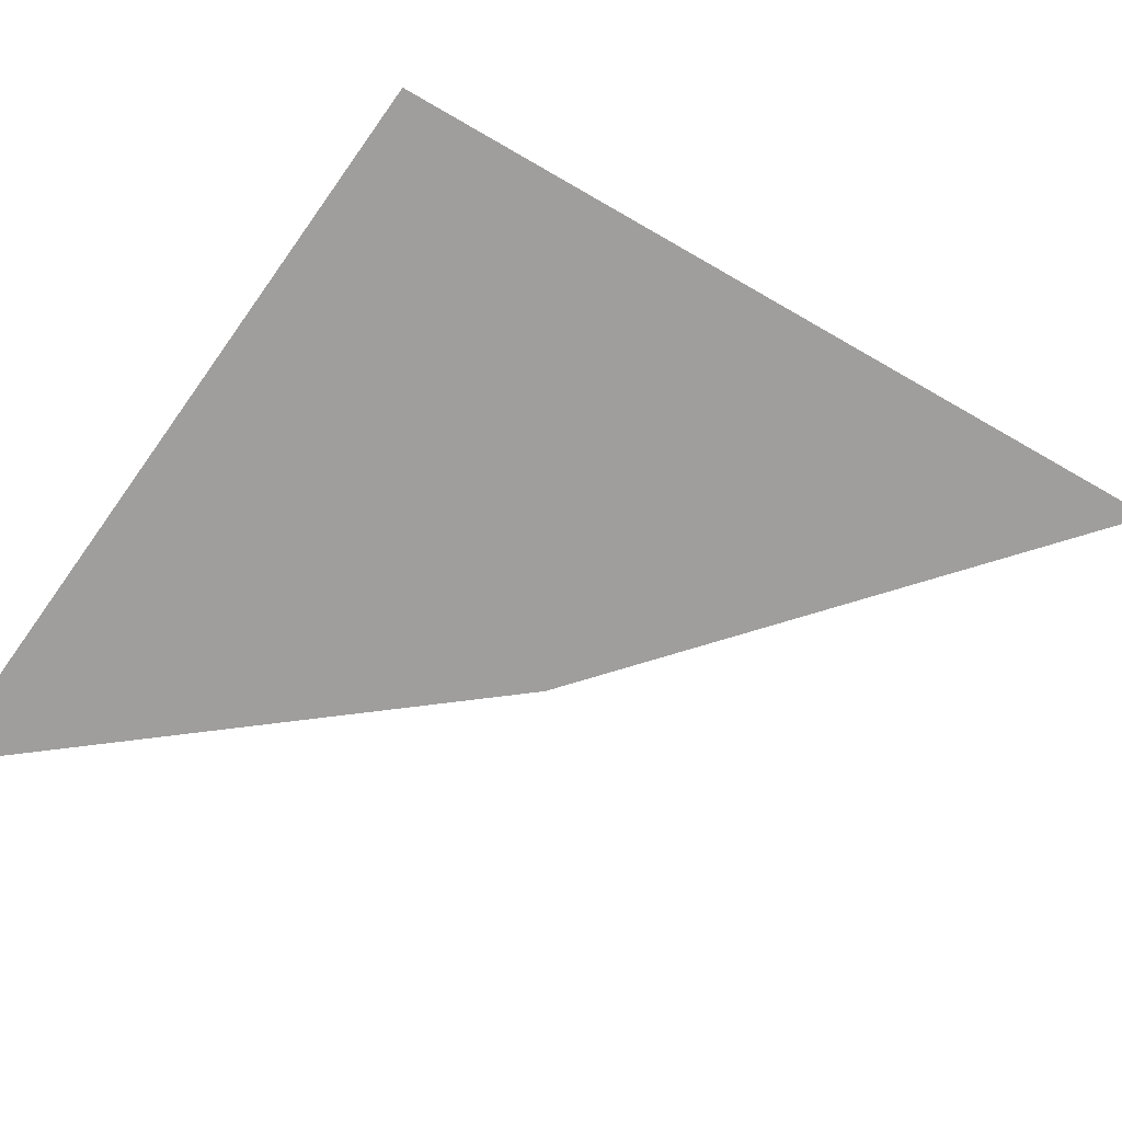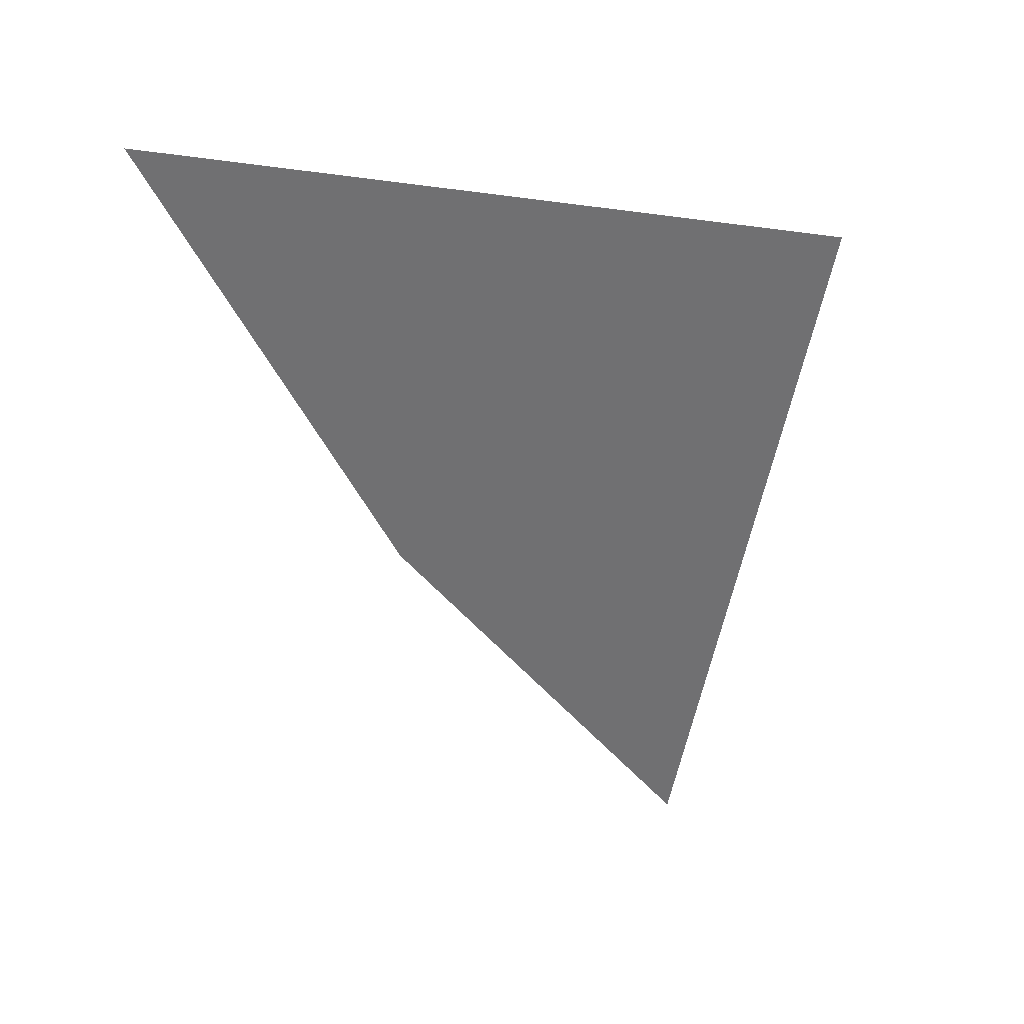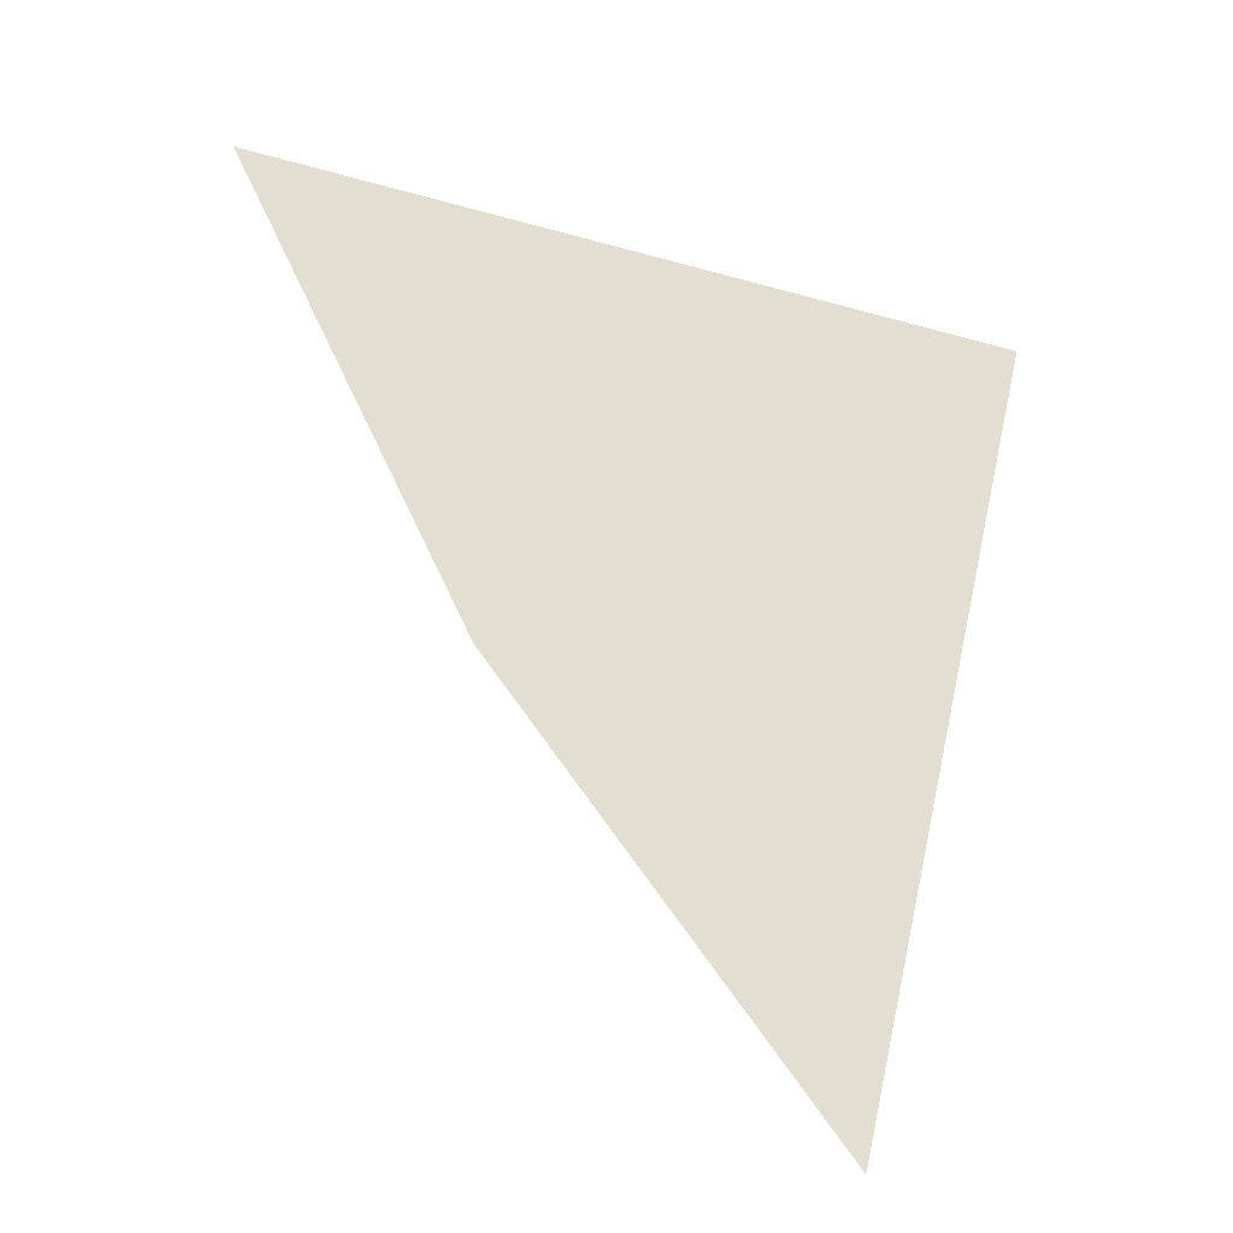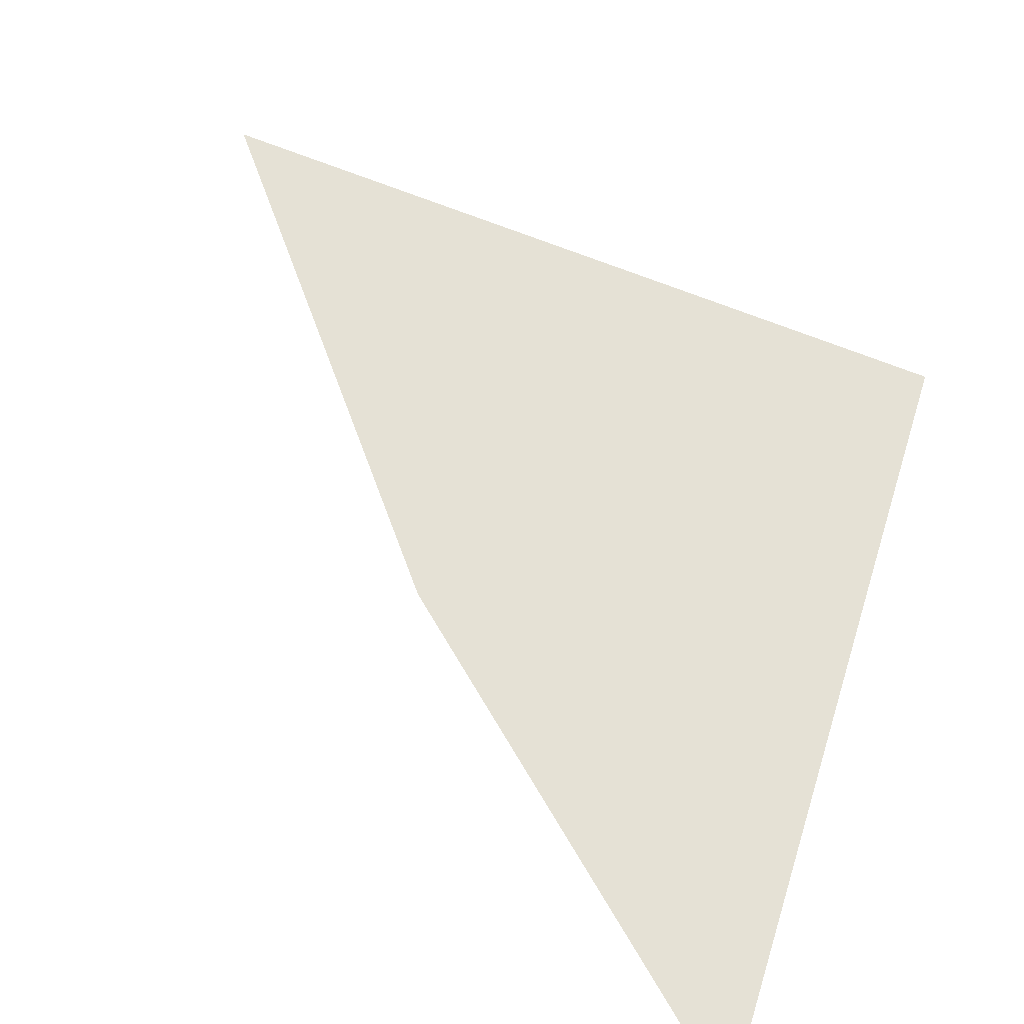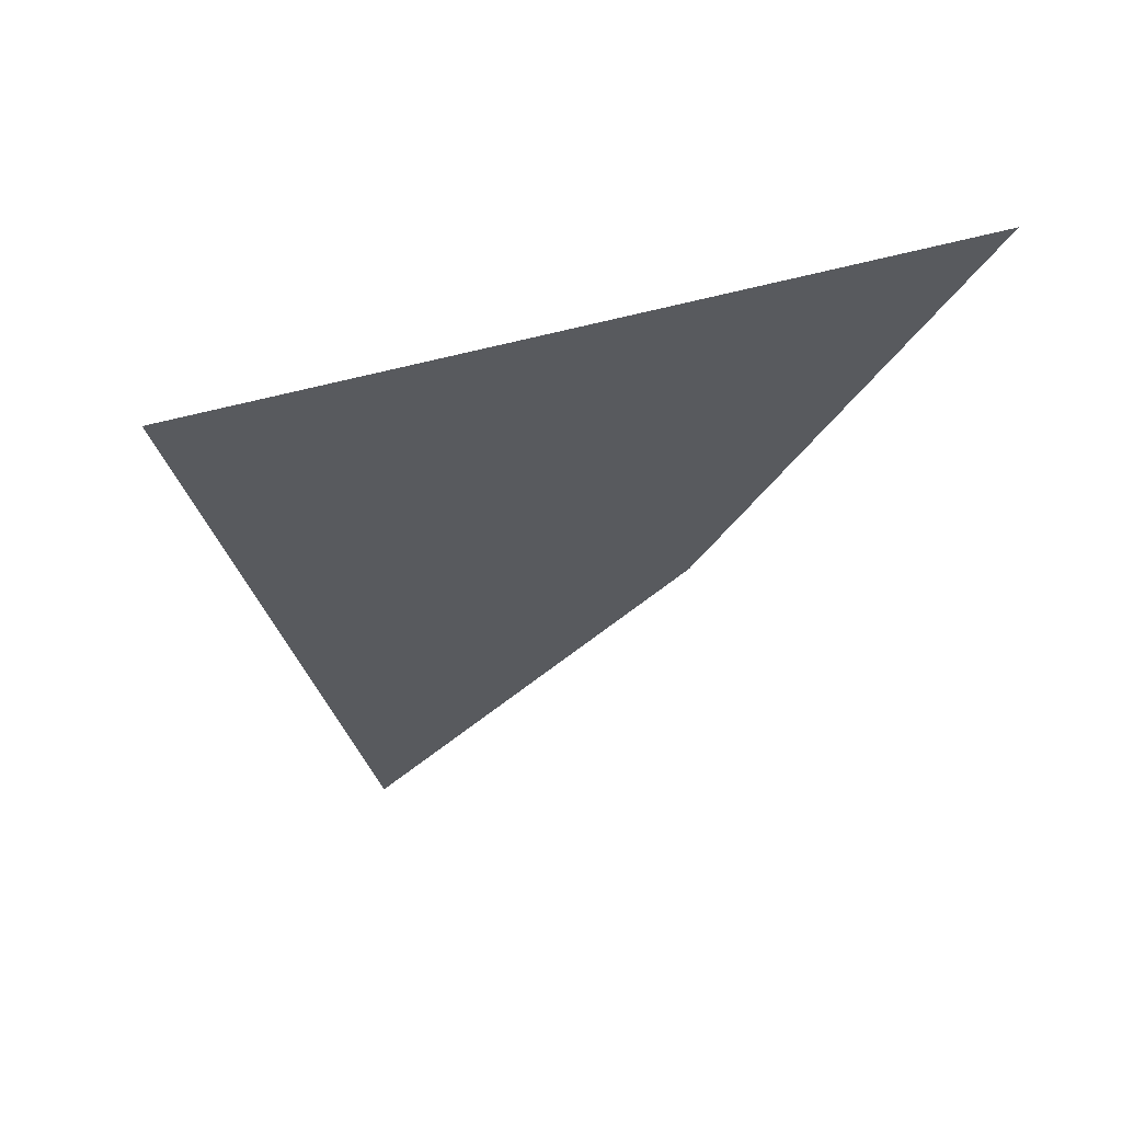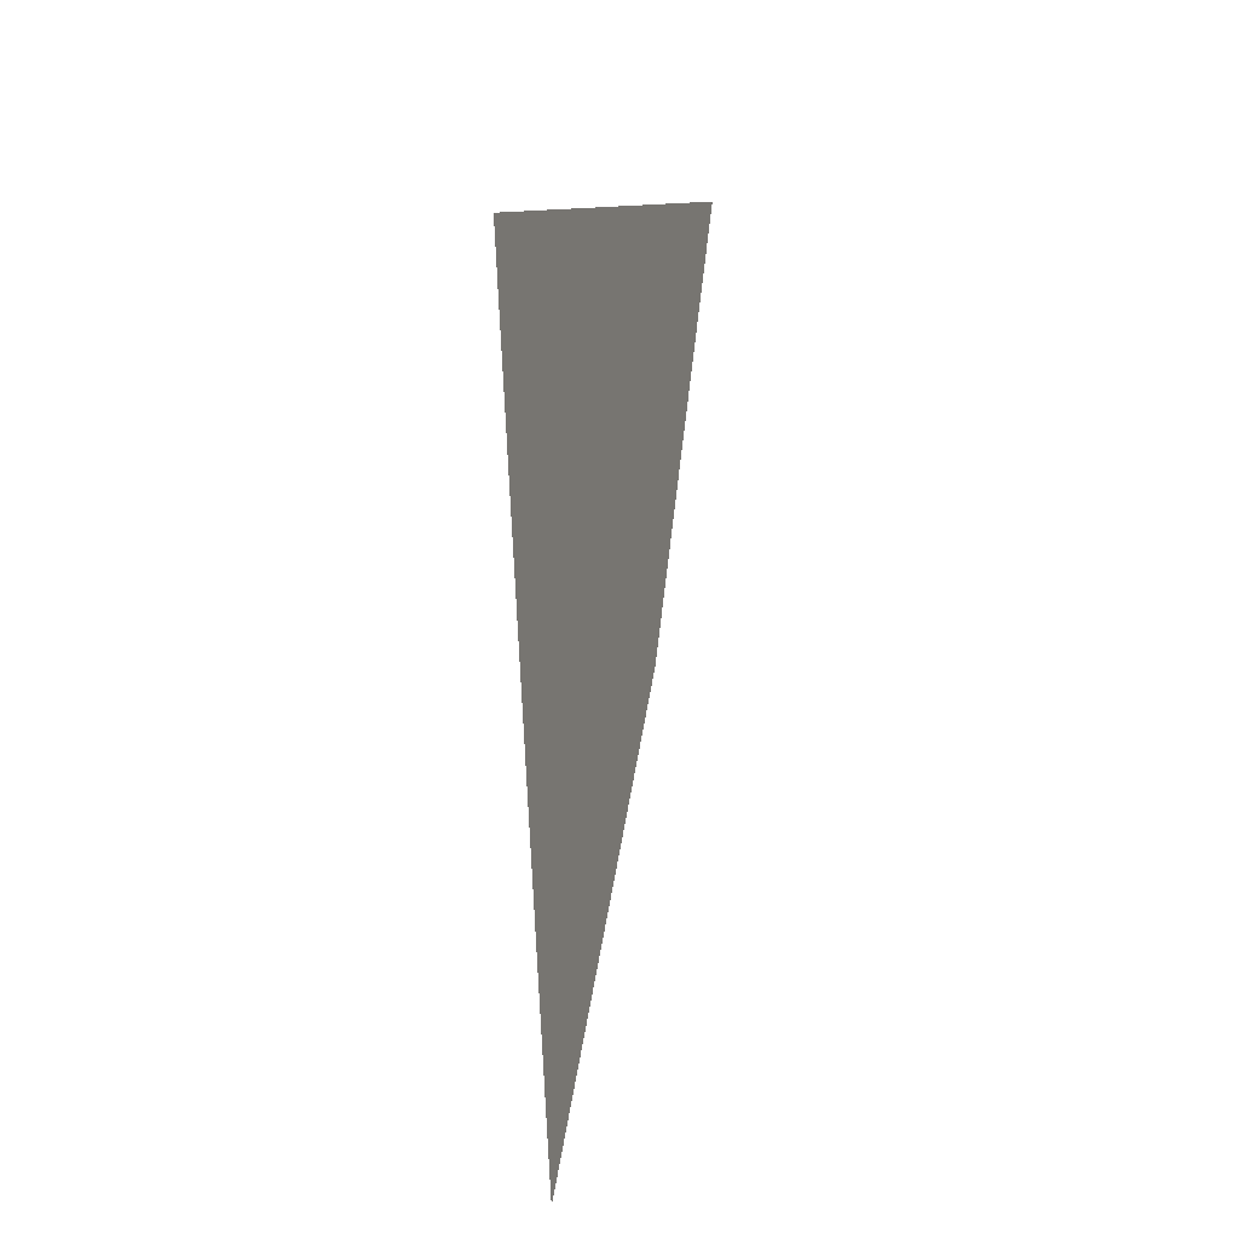
<metadata>
{"format":"obj","ext":"obj","renderer":"f3d","projection":"perspective","resolution":1024,"background":"white","views":[{"elev":-71.1,"azim":-107.7,"up":"+Z"},{"elev":36.1,"azim":159.4,"up":"+Y"},{"elev":-22.9,"azim":-178.4,"up":"+Y"},{"elev":65.1,"azim":124.9,"up":"+Z"},{"elev":59.2,"azim":-2.7,"up":"+Y"},{"elev":-8.8,"azim":-74.8,"up":"+Y"}]}
</metadata>
<code>
o #ID527
v 0.01431 0.3126 0.3404
v 0.01313 0.3133 0.3404
v 0.01353 0.3115 0.3404
v 0.01489 0.3138 0.3404
f 1 2 3
f 2 1 4

</code>
